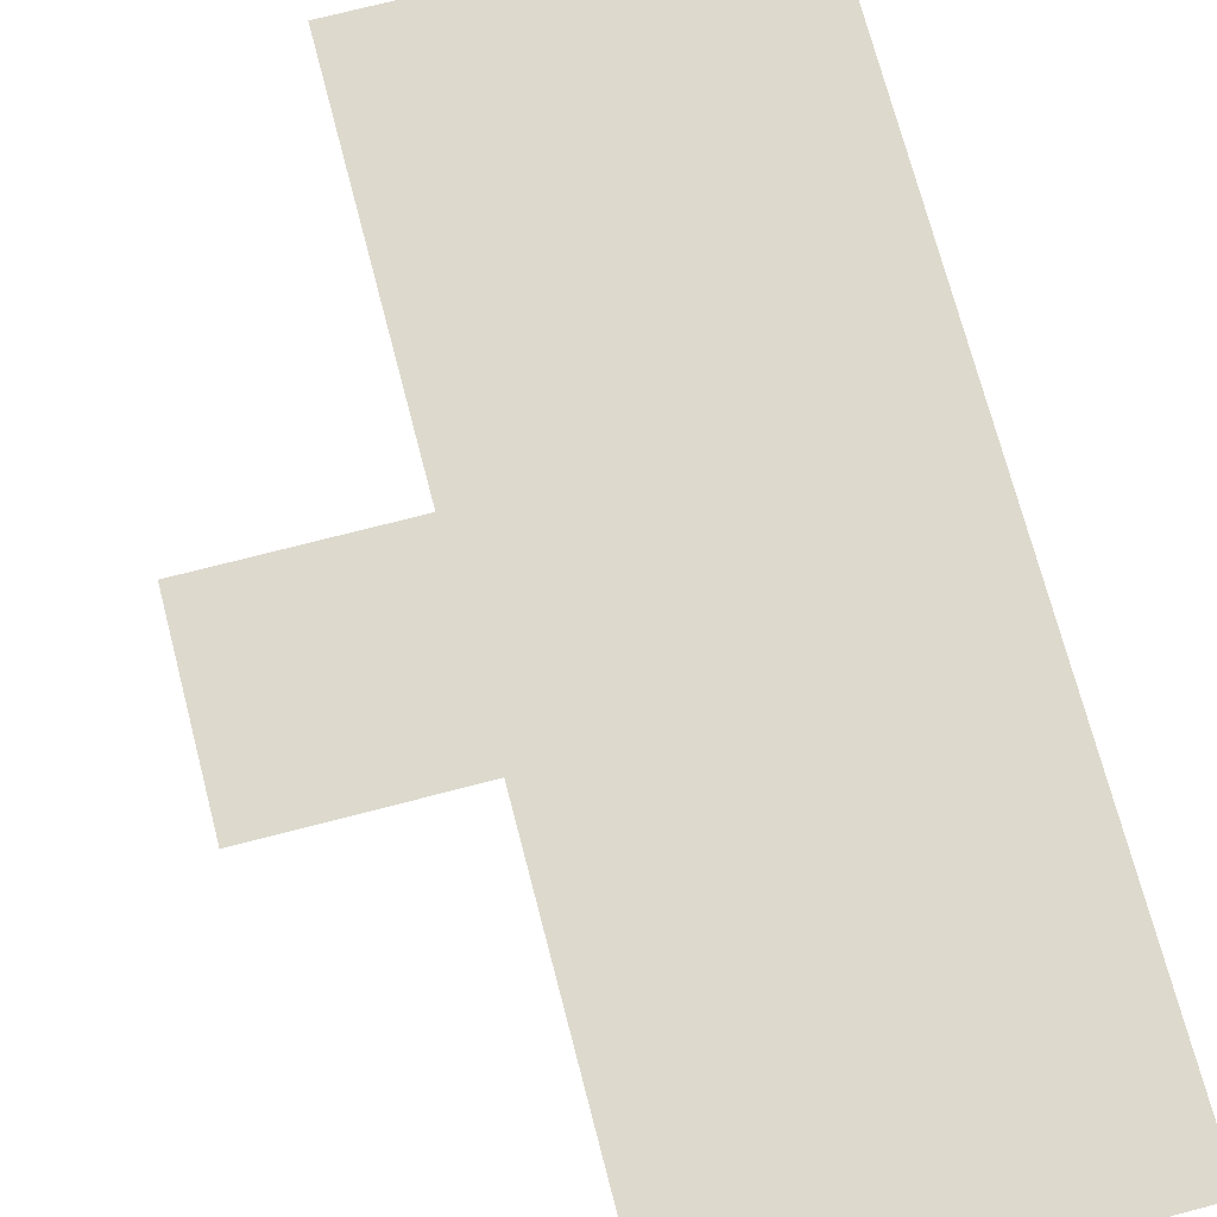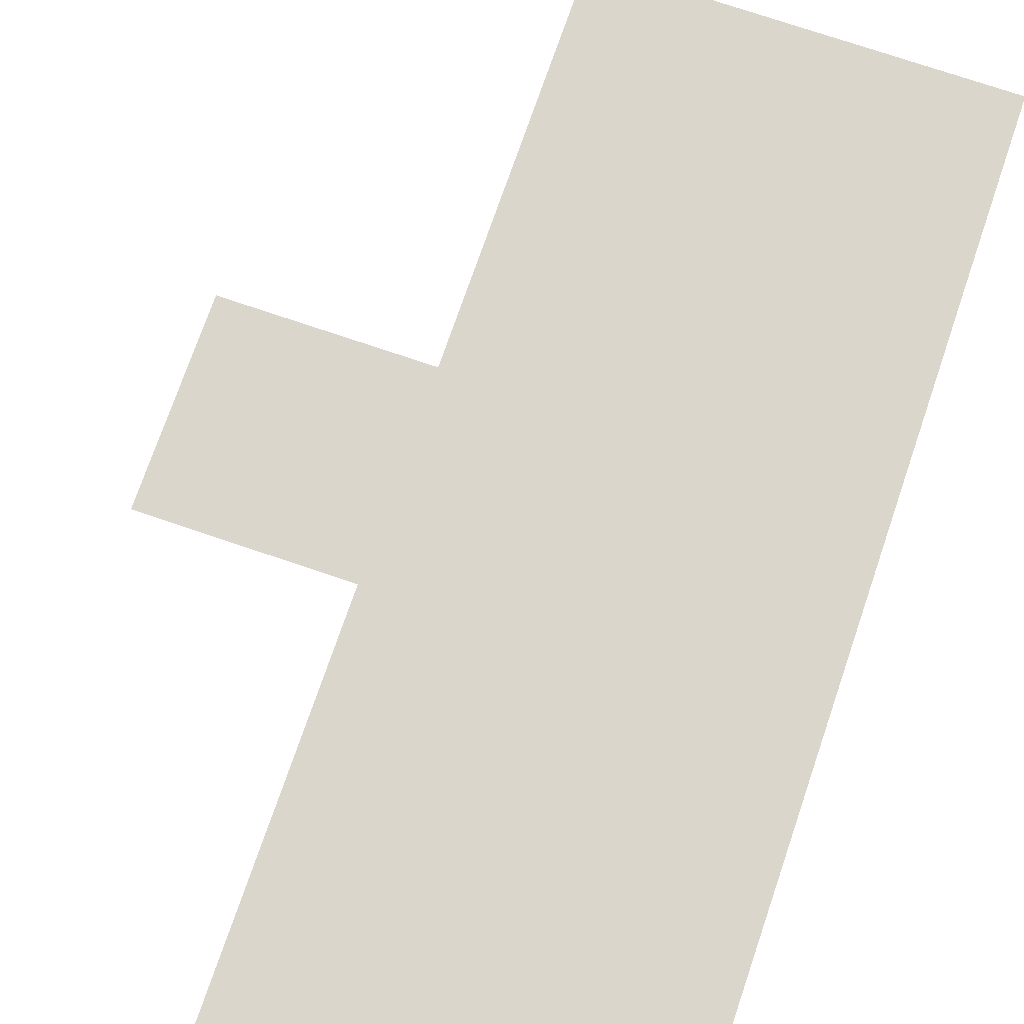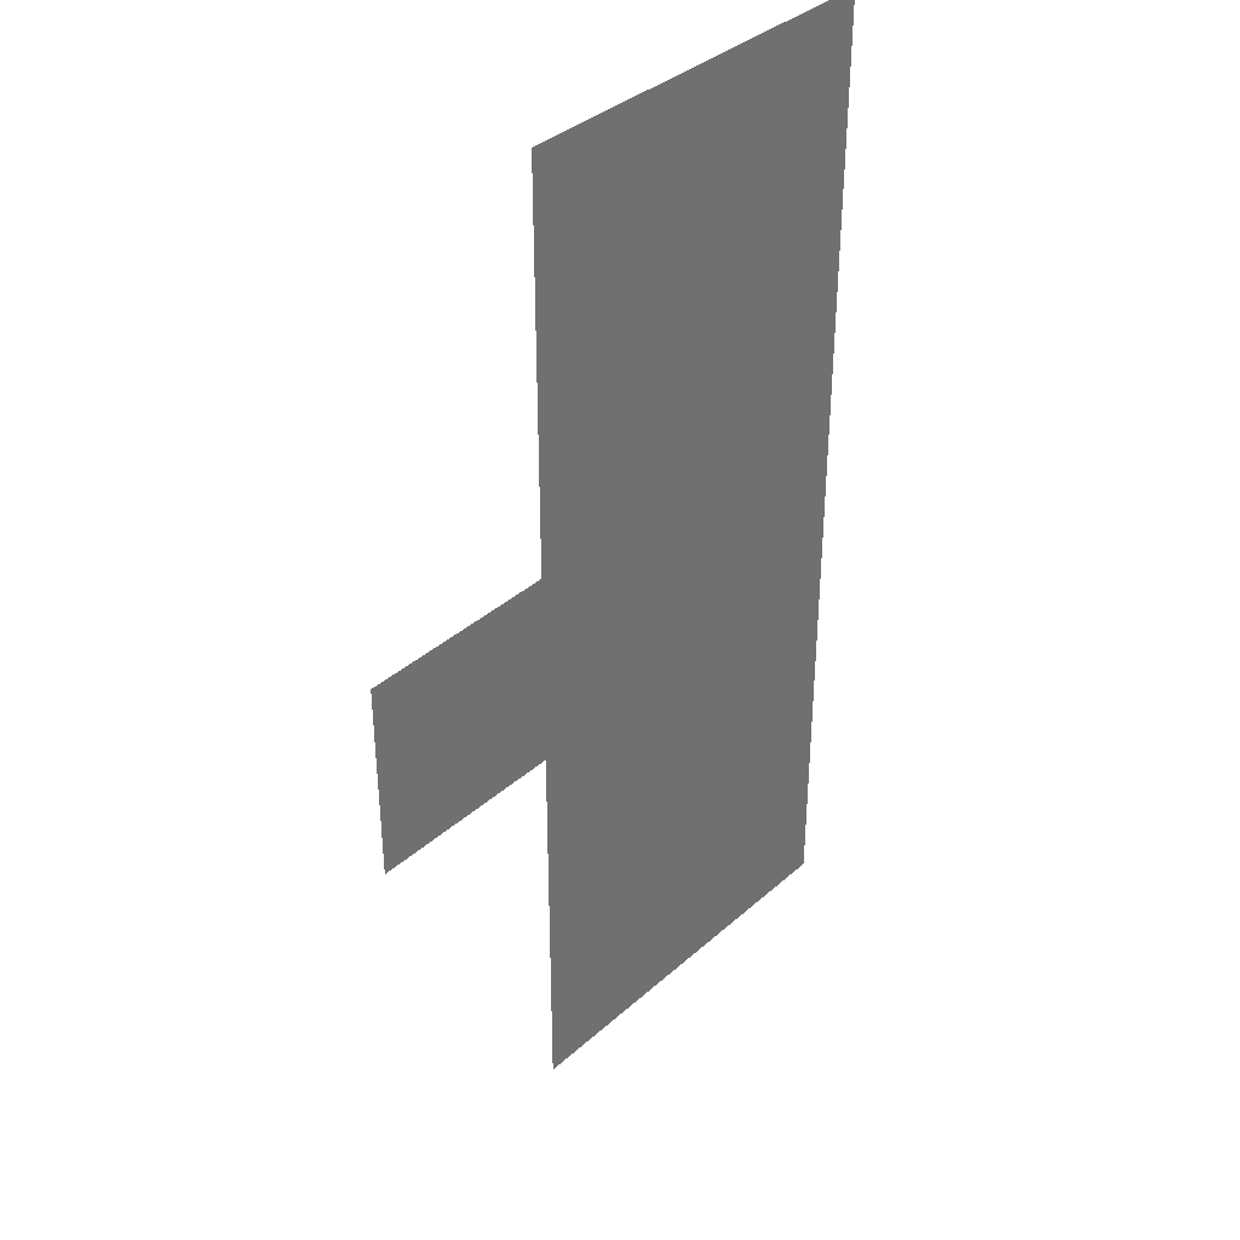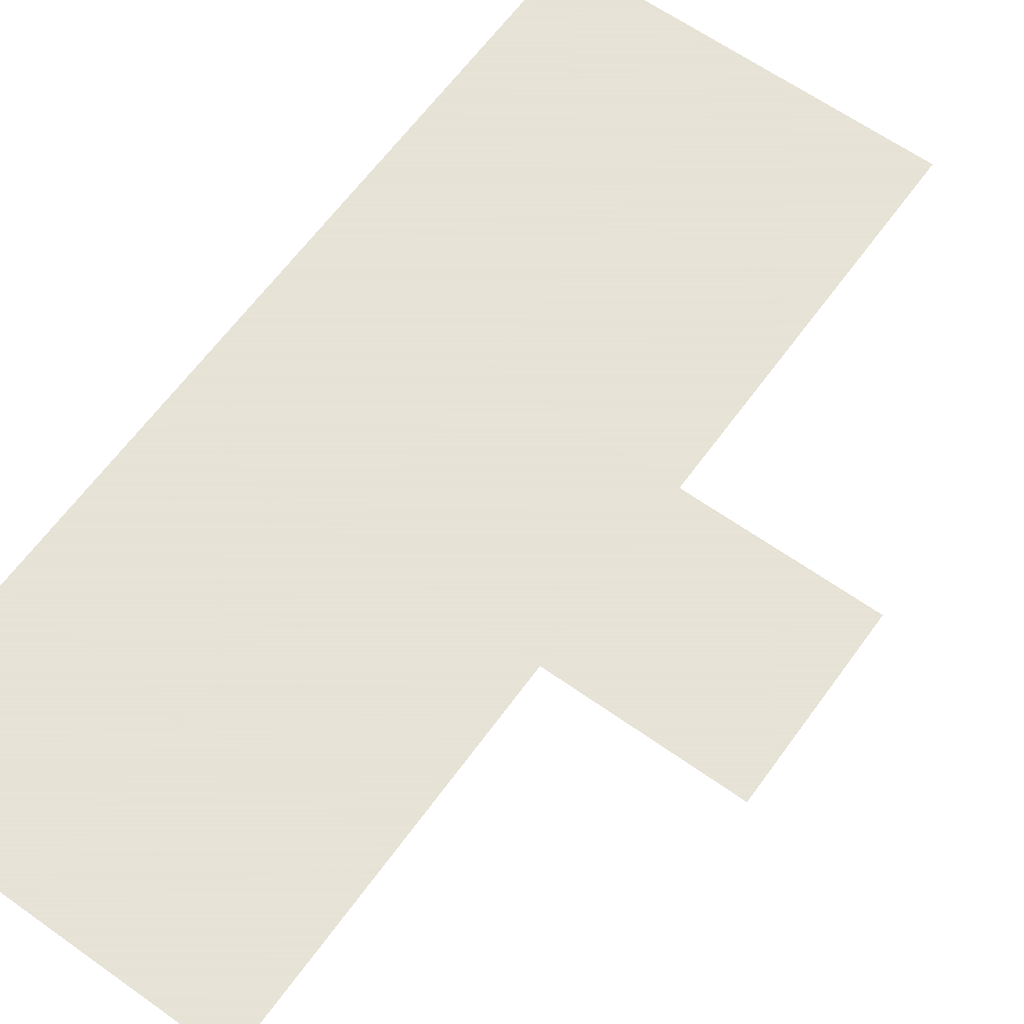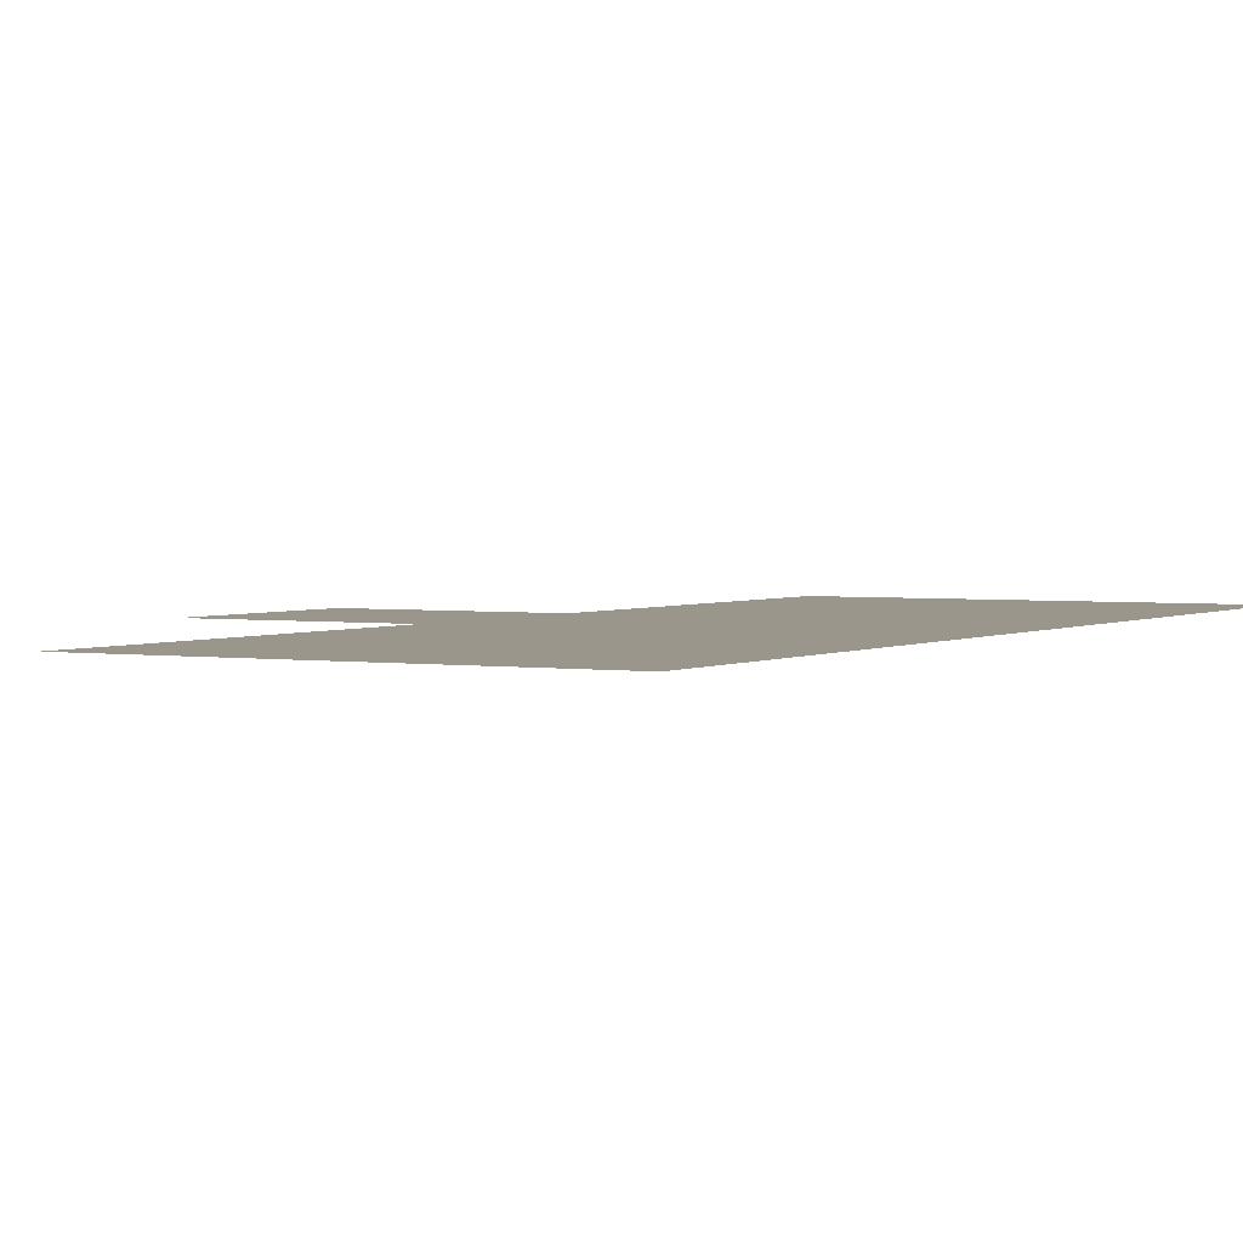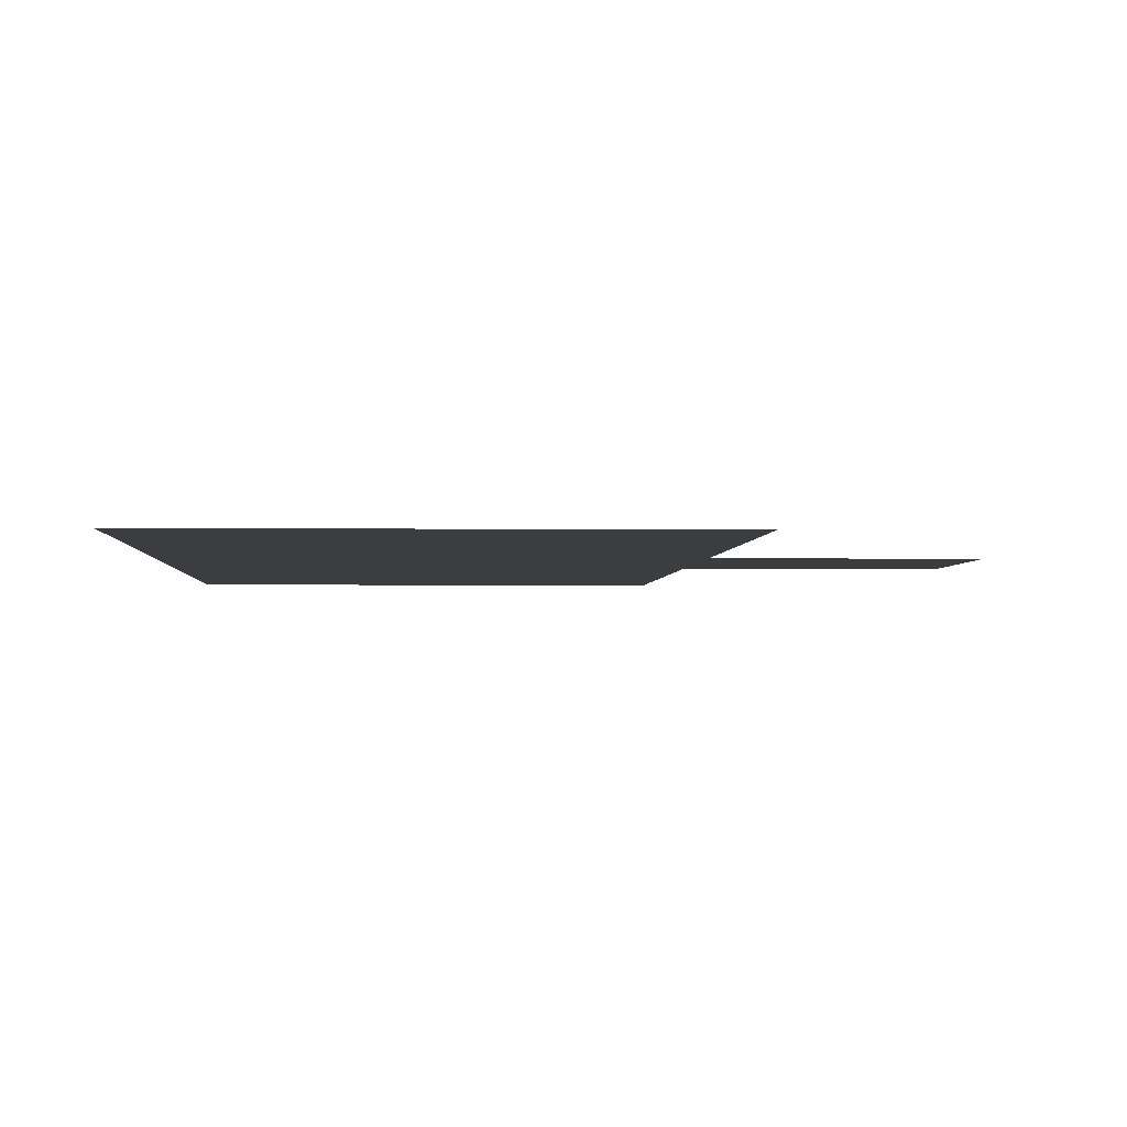
<metadata>
{"format":"obj","ext":"obj","renderer":"f3d","projection":"perspective","resolution":1024,"background":"white","views":[{"elev":72.0,"azim":-14.6,"up":"+Z"},{"elev":73.7,"azim":18.9,"up":"+Z"},{"elev":37.0,"azim":-48.5,"up":"+Y"},{"elev":62.8,"azim":-144.2,"up":"+Z"},{"elev":2.5,"azim":29.0,"up":"+Z"},{"elev":-2.3,"azim":177.0,"up":"+Z"}]}
</metadata>
<code>
v 8.5 6.5 0
v 8.5 7.5 0
v 9.5 4.5 0
v 9.5 5.5 0
v 9.5 6.5 0
v 9.5 7.5 0
v 9.5 8.5 0
v 9.5 9.5 0
v 10.5 4.5 0
v 10.5 5.5 0
v 10.5 6.5 0
v 10.5 7.5 0
v 10.5 8.5 0
v 10.5 9.5 0
v 11.5 4.5 0
v 11.5 5.5 0
v 11.5 6.5 0
v 11.5 7.5 0
v 11.5 8.5 0
v 11.5 9.5 0
f 3 10 4
f 3 9 10
f 9 16 10
f 9 15 16
f 10 17 11
f 10 16 17
f 11 18 12
f 11 17 18
f 4 11 5
f 4 10 11
f 5 12 6
f 5 11 12
f 1 6 2
f 1 5 6
f 12 19 13
f 12 18 19
f 6 13 7
f 6 12 13
f 13 20 14
f 13 19 20
f 7 14 8
f 7 13 14

</code>
